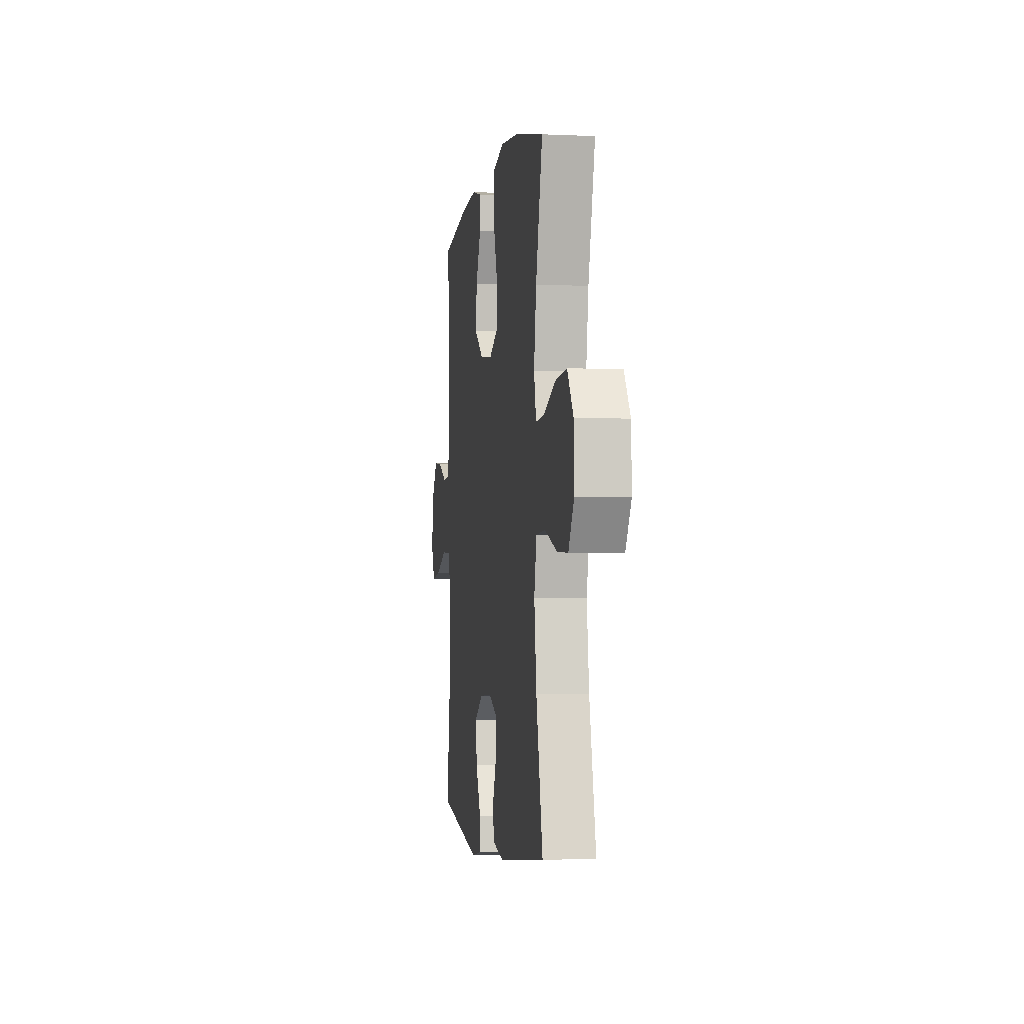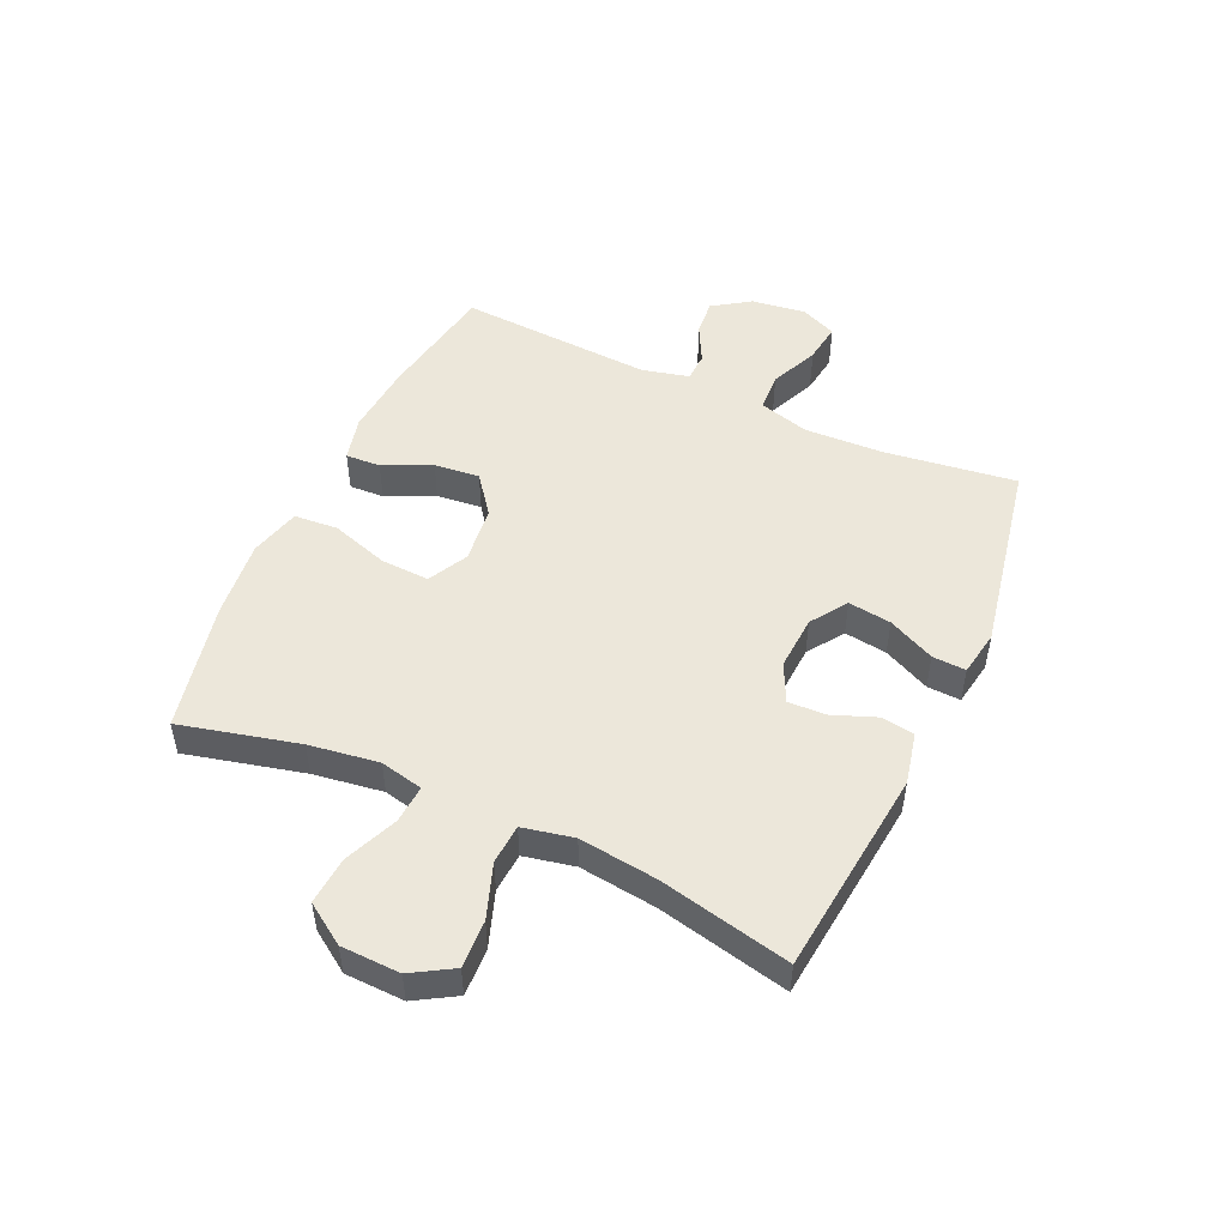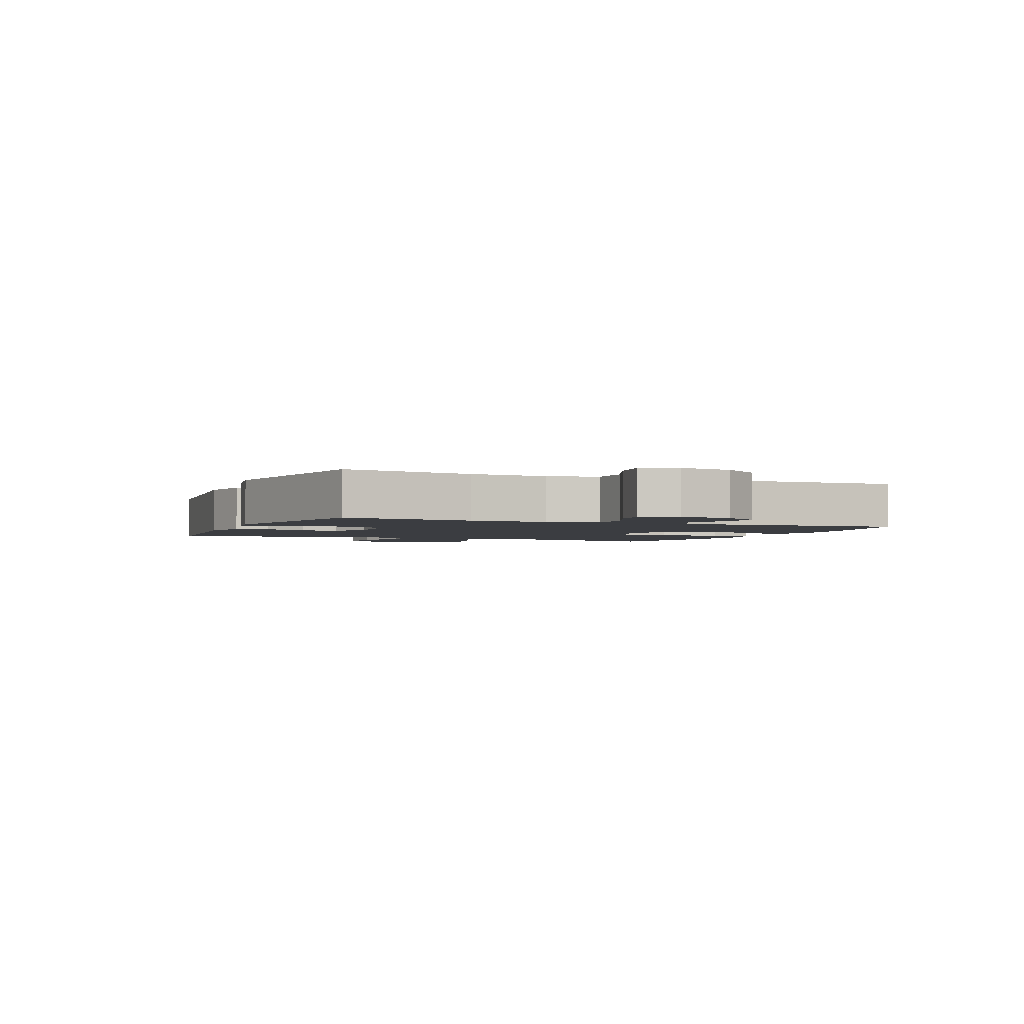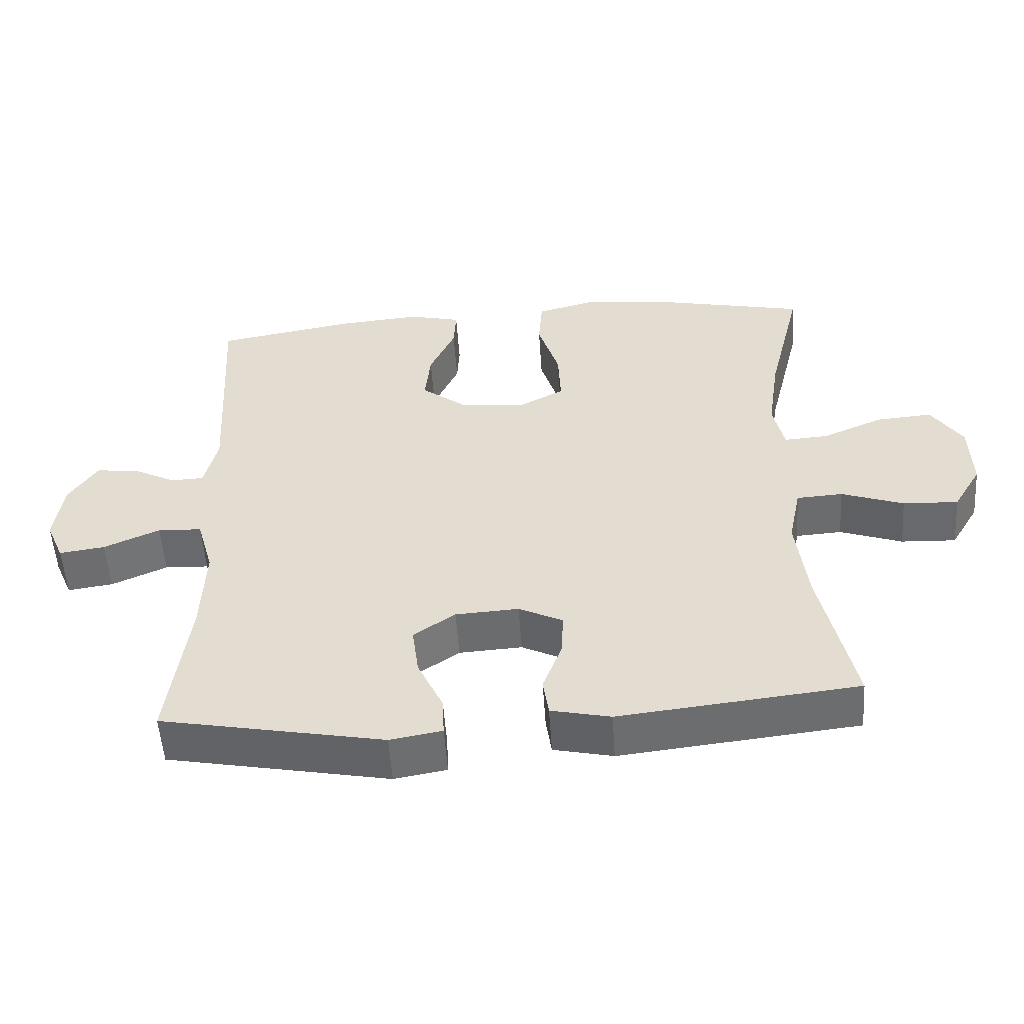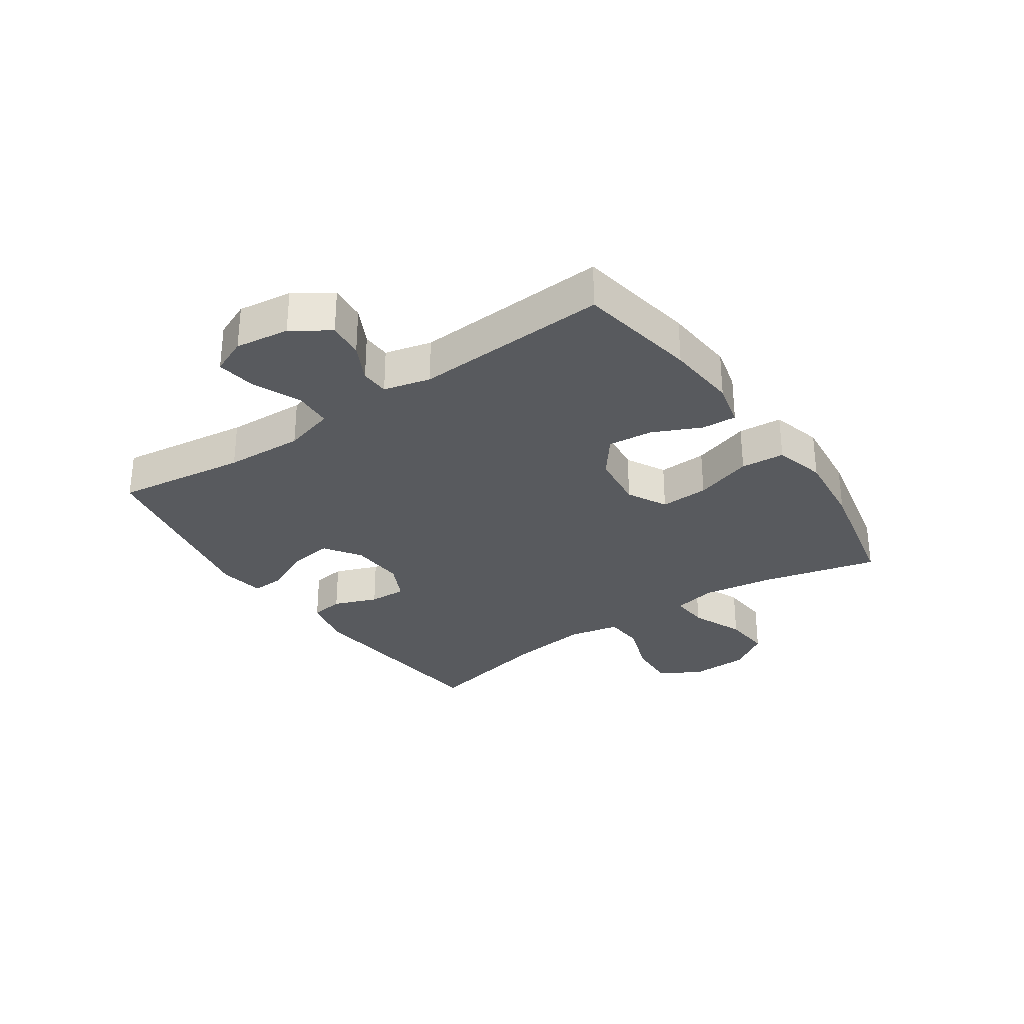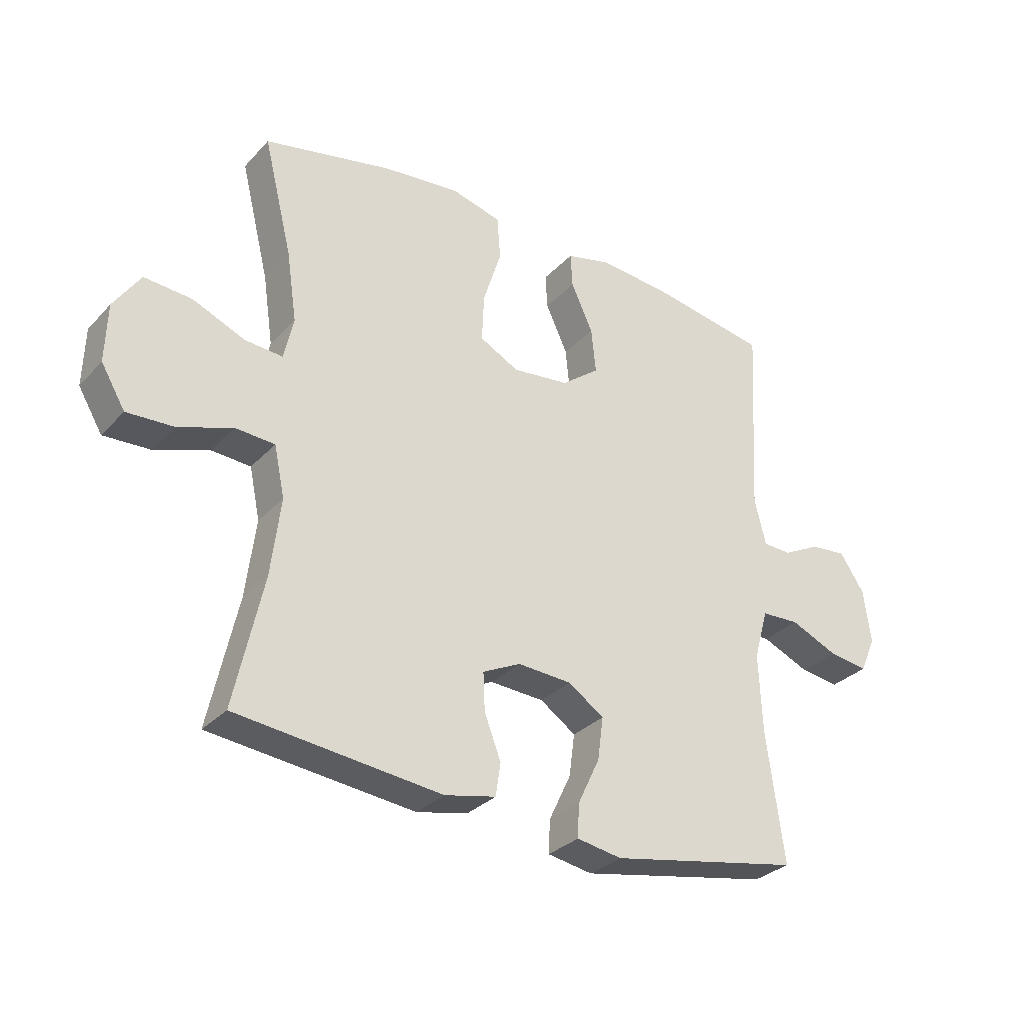
<metadata>
{"format":"obj","ext":"obj","renderer":"f3d","projection":"perspective","resolution":1024,"background":"white","views":[{"elev":-2.7,"azim":80.9,"up":"+Z"},{"elev":50.3,"azim":114.5,"up":"+Y"},{"elev":-2.5,"azim":-113.1,"up":"+Y"},{"elev":-53.1,"azim":3.8,"up":"+Z"},{"elev":-30.7,"azim":-55.5,"up":"+Y"},{"elev":-30.6,"azim":145.5,"up":"+Z"}]}
</metadata>
<code>
o path650
v -0.1666 0.0375 -0.5681
v -0.08886 0.0375 -0.5547
v -0.09135 0.0375 -0.4973
v -0.1296 0.0375 -0.4169
v -0.1394 0.0375 -0.3431
v -0.0775 0.0375 -0.3008
v 0.0165 0.0375 -0.2953
v 0.08207 0.0375 -0.3271
v 0.07929 0.0375 -0.3919
v 0.05058 0.0375 -0.4667
v 0.05893 0.0375 -0.5238
v 0.1476 0.0375 -0.5431
v 0.5028 0.0375 -0.5045
v 0.4532 0.0375 -0.2798
v 0.4365 0.0375 -0.1453
v 0.4547 0.0375 -0.0577
v 0.523 0.0375 -0.05324
v 0.6159 0.0375 -0.08608
v 0.6979 0.0375 -0.08983
v 0.7397 0.0375 -0.01984
v 0.7366 0.0375 0.08156
v 0.6904 0.0375 0.1503
v 0.6079 0.0375 0.1438
v 0.5172 0.0375 0.1057
v 0.4518 0.0375 0.101
v 0.4354 0.0375 0.175
v 0.4529 0.0375 0.2946
v 0.5028 0.0375 0.4974
v 0.2805 0.0375 0.5449
v 0.1473 0.0375 0.559
v 0.05999 0.0375 0.536
v 0.05451 0.0375 0.4607
v 0.08607 0.0375 0.3618
v 0.08973 0.0375 0.2786
v 0.02182 0.0375 0.2428
v -0.07632 0.0375 0.2541
v -0.1421 0.0375 0.3044
v -0.1341 0.0375 0.3825
v -0.09608 0.0375 0.4648
v -0.0928 0.0375 0.5248
v -0.1694 0.0375 0.5435
v -0.2918 0.0375 0.5333
v -0.4989 0.0375 0.4974
v -0.4799 0.0375 0.1629
v -0.4997 0.0375 0.08247
v -0.5487 0.0375 0.08055
v -0.6136 0.0375 0.1138
v -0.6759 0.0375 0.1196
v -0.7185 0.0375 0.05574
v -0.731 0.0375 -0.03746
v -0.7043 0.0375 -0.09915
v -0.6365 0.0375 -0.08961
v -0.5533 0.0375 -0.05347
v -0.4875 0.0375 -0.05646
v -0.4629 0.0375 -0.1438
v -0.4686 0.0375 -0.2787
v -0.4989 0.0375 -0.5045
v -0.1666 -0.0375 -0.5681
v -0.08886 -0.0375 -0.5547
v -0.09135 -0.0375 -0.4973
v -0.1296 -0.0375 -0.4169
v -0.1394 -0.0375 -0.3431
v -0.0775 -0.0375 -0.3008
v 0.0165 -0.0375 -0.2953
v 0.08207 -0.0375 -0.3271
v 0.07929 -0.0375 -0.3919
v 0.05058 -0.0375 -0.4667
v 0.05893 -0.0375 -0.5238
v 0.1476 -0.0375 -0.5431
v 0.5028 -0.0375 -0.5045
v 0.4532 -0.0375 -0.2798
v 0.4365 -0.0375 -0.1453
v 0.4547 -0.0375 -0.0577
v 0.523 -0.0375 -0.05324
v 0.6159 -0.0375 -0.08608
v 0.6979 -0.0375 -0.08983
v 0.7397 -0.0375 -0.01984
v 0.7366 -0.0375 0.08156
v 0.6904 -0.0375 0.1503
v 0.6079 -0.0375 0.1438
v 0.5172 -0.0375 0.1057
v 0.4518 -0.0375 0.101
v 0.4354 -0.0375 0.175
v 0.4529 -0.0375 0.2946
v 0.5028 -0.0375 0.4974
v 0.2805 -0.0375 0.5449
v 0.1473 -0.0375 0.559
v 0.05999 -0.0375 0.536
v 0.05451 -0.0375 0.4607
v 0.08607 -0.0375 0.3618
v 0.08973 -0.0375 0.2786
v 0.02182 -0.0375 0.2428
v -0.07632 -0.0375 0.2541
v -0.1421 -0.0375 0.3044
v -0.1341 -0.0375 0.3825
v -0.09608 -0.0375 0.4648
v -0.0928 -0.0375 0.5248
v -0.1694 -0.0375 0.5435
v -0.2918 -0.0375 0.5333
v -0.4989 -0.0375 0.4974
v -0.4799 -0.0375 0.1629
v -0.4997 -0.0375 0.08247
v -0.5487 -0.0375 0.08055
v -0.6136 -0.0375 0.1138
v -0.6759 -0.0375 0.1196
v -0.7185 -0.0375 0.05574
v -0.731 -0.0375 -0.03746
v -0.7043 -0.0375 -0.09915
v -0.6365 -0.0375 -0.08961
v -0.5533 -0.0375 -0.05347
v -0.4875 -0.0375 -0.05646
v -0.4629 -0.0375 -0.1438
v -0.4686 -0.0375 -0.2787
v -0.4989 -0.0375 -0.5045
v -0.7185 0.0375 0.05574
v -0.731 0.0375 -0.03746
v -0.7043 0.0375 -0.09915
v -0.7043 0.0375 -0.09915
v -0.6759 0.0375 0.1196
v -0.6759 0.0375 0.1196
v -0.6365 0.0375 -0.08961
v -0.6136 0.0375 0.1138
v -0.5533 0.0375 -0.05347
v -0.5487 0.0375 0.08055
v -0.4875 0.0375 -0.05646
v -0.4875 0.0375 -0.05646
v -0.4997 0.0375 0.08247
v -0.4997 0.0375 0.08247
v -0.4799 0.0375 0.1629
v -0.4629 0.0375 -0.1438
v -0.4686 0.0375 -0.2787
v -0.4989 0.0375 -0.5045
v -0.4989 0.0375 -0.5045
v -0.4989 0.0375 0.4974
v -0.4989 0.0375 0.4974
v -0.2918 0.0375 0.5333
v -0.1694 0.0375 0.5435
v -0.1666 0.0375 -0.5681
v -0.0928 0.0375 0.5248
v -0.0928 0.0375 0.5248
v -0.1421 0.0375 0.3044
v -0.1341 0.0375 0.3825
v -0.1296 0.0375 -0.4169
v -0.1394 0.0375 -0.3431
v -0.1394 0.0375 -0.3431
v -0.08886 0.0375 -0.5547
v -0.08886 0.0375 -0.5547
v -0.07632 0.0375 0.2541
v -0.0775 0.0375 -0.3008
v -0.09608 0.0375 0.4648
v -0.09135 0.0375 -0.4973
v 0.0165 0.0375 -0.2953
v 0.02182 0.0375 0.2428
v 0.08207 0.0375 -0.3271
v 0.08207 0.0375 -0.3271
v 0.08973 0.0375 0.2786
v 0.08973 0.0375 0.2786
v 0.07929 0.0375 -0.3919
v 0.05058 0.0375 -0.4667
v 0.05893 0.0375 -0.5238
v 0.05893 0.0375 -0.5238
v 0.05999 0.0375 0.536
v 0.05999 0.0375 0.536
v 0.05451 0.0375 0.4607
v 0.08607 0.0375 0.3618
v 0.1476 0.0375 -0.5431
v 0.1473 0.0375 0.559
v 0.2805 0.0375 0.5449
v 0.5028 0.0375 0.4974
v 0.5028 0.0375 0.4974
v 0.4354 0.0375 0.175
v 0.4529 0.0375 0.2946
v 0.4518 0.0375 0.101
v 0.4518 0.0375 0.101
v 0.4365 0.0375 -0.1453
v 0.4547 0.0375 -0.0577
v 0.4547 0.0375 -0.0577
v 0.4532 0.0375 -0.2798
v 0.5172 0.0375 0.1057
v 0.523 0.0375 -0.05324
v 0.5028 0.0375 -0.5045
v 0.5028 0.0375 -0.5045
v 0.6079 0.0375 0.1438
v 0.6159 0.0375 -0.08608
v 0.6904 0.0375 0.1503
v 0.6904 0.0375 0.1503
v 0.6979 0.0375 -0.08983
v 0.6979 0.0375 -0.08983
v 0.7366 0.0375 0.08156
v 0.7397 0.0375 -0.01984
v -0.7185 -0.0375 0.05574
v -0.731 -0.0375 -0.03746
v -0.7043 -0.0375 -0.09915
v -0.7043 -0.0375 -0.09915
v -0.6759 -0.0375 0.1196
v -0.6759 -0.0375 0.1196
v -0.6365 -0.0375 -0.08961
v -0.6136 -0.0375 0.1138
v -0.5533 -0.0375 -0.05347
v -0.5487 -0.0375 0.08055
v -0.4875 -0.0375 -0.05646
v -0.4875 -0.0375 -0.05646
v -0.4997 -0.0375 0.08247
v -0.4997 -0.0375 0.08247
v -0.4799 -0.0375 0.1629
v -0.4629 -0.0375 -0.1438
v -0.4686 -0.0375 -0.2787
v -0.4989 -0.0375 -0.5045
v -0.4989 -0.0375 -0.5045
v -0.4989 -0.0375 0.4974
v -0.4989 -0.0375 0.4974
v -0.2918 -0.0375 0.5333
v -0.1694 -0.0375 0.5435
v -0.1666 -0.0375 -0.5681
v -0.0928 -0.0375 0.5248
v -0.0928 -0.0375 0.5248
v -0.1421 -0.0375 0.3044
v -0.1341 -0.0375 0.3825
v -0.1296 -0.0375 -0.4169
v -0.1394 -0.0375 -0.3431
v -0.1394 -0.0375 -0.3431
v -0.08886 -0.0375 -0.5547
v -0.08886 -0.0375 -0.5547
v -0.07632 -0.0375 0.2541
v -0.0775 -0.0375 -0.3008
v -0.09608 -0.0375 0.4648
v -0.09135 -0.0375 -0.4973
v 0.0165 -0.0375 -0.2953
v 0.02182 -0.0375 0.2428
v 0.08207 -0.0375 -0.3271
v 0.08207 -0.0375 -0.3271
v 0.08973 -0.0375 0.2786
v 0.08973 -0.0375 0.2786
v 0.07929 -0.0375 -0.3919
v 0.05058 -0.0375 -0.4667
v 0.05893 -0.0375 -0.5238
v 0.05893 -0.0375 -0.5238
v 0.05999 -0.0375 0.536
v 0.05999 -0.0375 0.536
v 0.05451 -0.0375 0.4607
v 0.08607 -0.0375 0.3618
v 0.1476 -0.0375 -0.5431
v 0.1473 -0.0375 0.559
v 0.2805 -0.0375 0.5449
v 0.5028 -0.0375 0.4974
v 0.5028 -0.0375 0.4974
v 0.4354 -0.0375 0.175
v 0.4529 -0.0375 0.2946
v 0.4518 -0.0375 0.101
v 0.4518 -0.0375 0.101
v 0.4365 -0.0375 -0.1453
v 0.4547 -0.0375 -0.0577
v 0.4547 -0.0375 -0.0577
v 0.4532 -0.0375 -0.2798
v 0.5172 -0.0375 0.1057
v 0.523 -0.0375 -0.05324
v 0.5028 -0.0375 -0.5045
v 0.5028 -0.0375 -0.5045
v 0.6079 -0.0375 0.1438
v 0.6159 -0.0375 -0.08608
v 0.6904 -0.0375 0.1503
v 0.6904 -0.0375 0.1503
v 0.6979 -0.0375 -0.08983
v 0.6979 -0.0375 -0.08983
v 0.7366 -0.0375 0.08156
v 0.7397 -0.0375 -0.01984
f 206 225 224
f 229 252 232
f 213 218 226
f 244 241 248
f 220 207 219
f 230 251 228
f 228 251 252
f 259 260 265
f 249 256 255
f 259 265 261
f 205 224 217
f 232 247 248
f 198 199 200
f 232 249 247
f 222 227 214
f 236 242 235
f 251 230 254
f 252 256 249
f 205 217 212
f 255 256 259
f 235 242 234
f 208 219 207
f 199 191 197
f 192 197 191
f 203 224 205
f 266 260 263
f 228 252 229
f 219 214 227
f 265 260 266
f 254 234 242
f 257 254 242
f 252 249 232
f 191 199 198
f 224 225 229
f 241 232 248
f 217 218 212
f 201 206 224
f 244 248 245
f 234 254 230
f 241 243 240
f 195 191 198
f 212 218 213
f 243 241 244
f 193 197 192
f 240 243 238
f 210 205 212
f 213 226 215
f 201 203 199
f 256 260 259
f 229 225 228
f 214 219 208
f 203 201 224
f 207 220 206
f 225 206 220
f 200 199 203
f 49 50 107 106
f 50 118 194 107
f 120 49 106 196
f 51 52 109 108
f 47 48 105 104
f 52 53 110 109
f 46 47 104 103
f 53 126 202 110
f 128 46 103 204
f 44 45 102 101
f 54 55 112 111
f 56 133 209 113
f 135 44 101 211
f 55 56 113 112
f 42 43 100 99
f 41 42 99 98
f 57 1 58 114
f 140 41 98 216
f 37 38 95 94
f 4 145 221 61
f 1 147 223 58
f 36 37 94 93
f 5 6 63 62
f 39 40 97 96
f 38 39 96 95
f 3 4 61 60
f 2 3 60 59
f 6 7 64 63
f 35 36 93 92
f 7 155 231 64
f 157 35 92 233
f 9 10 67 66
f 10 161 237 67
f 163 32 89 239
f 32 33 90 89
f 11 12 69 68
f 30 31 88 87
f 8 9 66 65
f 33 34 91 90
f 29 30 87 86
f 170 29 86 246
f 26 27 84 83
f 174 26 83 250
f 15 177 253 72
f 14 15 72 71
f 24 25 82 81
f 16 17 74 73
f 182 14 71 258
f 12 13 70 69
f 27 28 85 84
f 23 24 81 80
f 17 18 75 74
f 186 23 80 262
f 18 188 264 75
f 21 22 79 78
f 20 21 78 77
f 19 20 77 76
f 130 148 149
f 153 156 176
f 137 150 142
f 168 172 165
f 144 143 131
f 154 152 175
f 152 176 175
f 183 189 184
f 173 179 180
f 183 185 189
f 129 141 148
f 156 172 171
f 122 124 123
f 156 171 173
f 146 138 151
f 160 159 166
f 175 178 154
f 176 173 180
f 129 136 141
f 179 183 180
f 159 158 166
f 132 131 143
f 123 121 115
f 116 115 121
f 127 129 148
f 190 187 184
f 152 153 176
f 143 151 138
f 189 190 184
f 178 166 158
f 181 166 178
f 176 156 173
f 115 122 123
f 148 153 149
f 165 172 156
f 141 136 142
f 125 148 130
f 168 169 172
f 158 154 178
f 165 164 167
f 119 122 115
f 136 137 142
f 167 168 165
f 117 116 121
f 164 162 167
f 134 136 129
f 137 139 150
f 125 123 127
f 180 183 184
f 153 152 149
f 138 132 143
f 127 148 125
f 131 130 144
f 149 144 130
f 124 127 123

</code>
